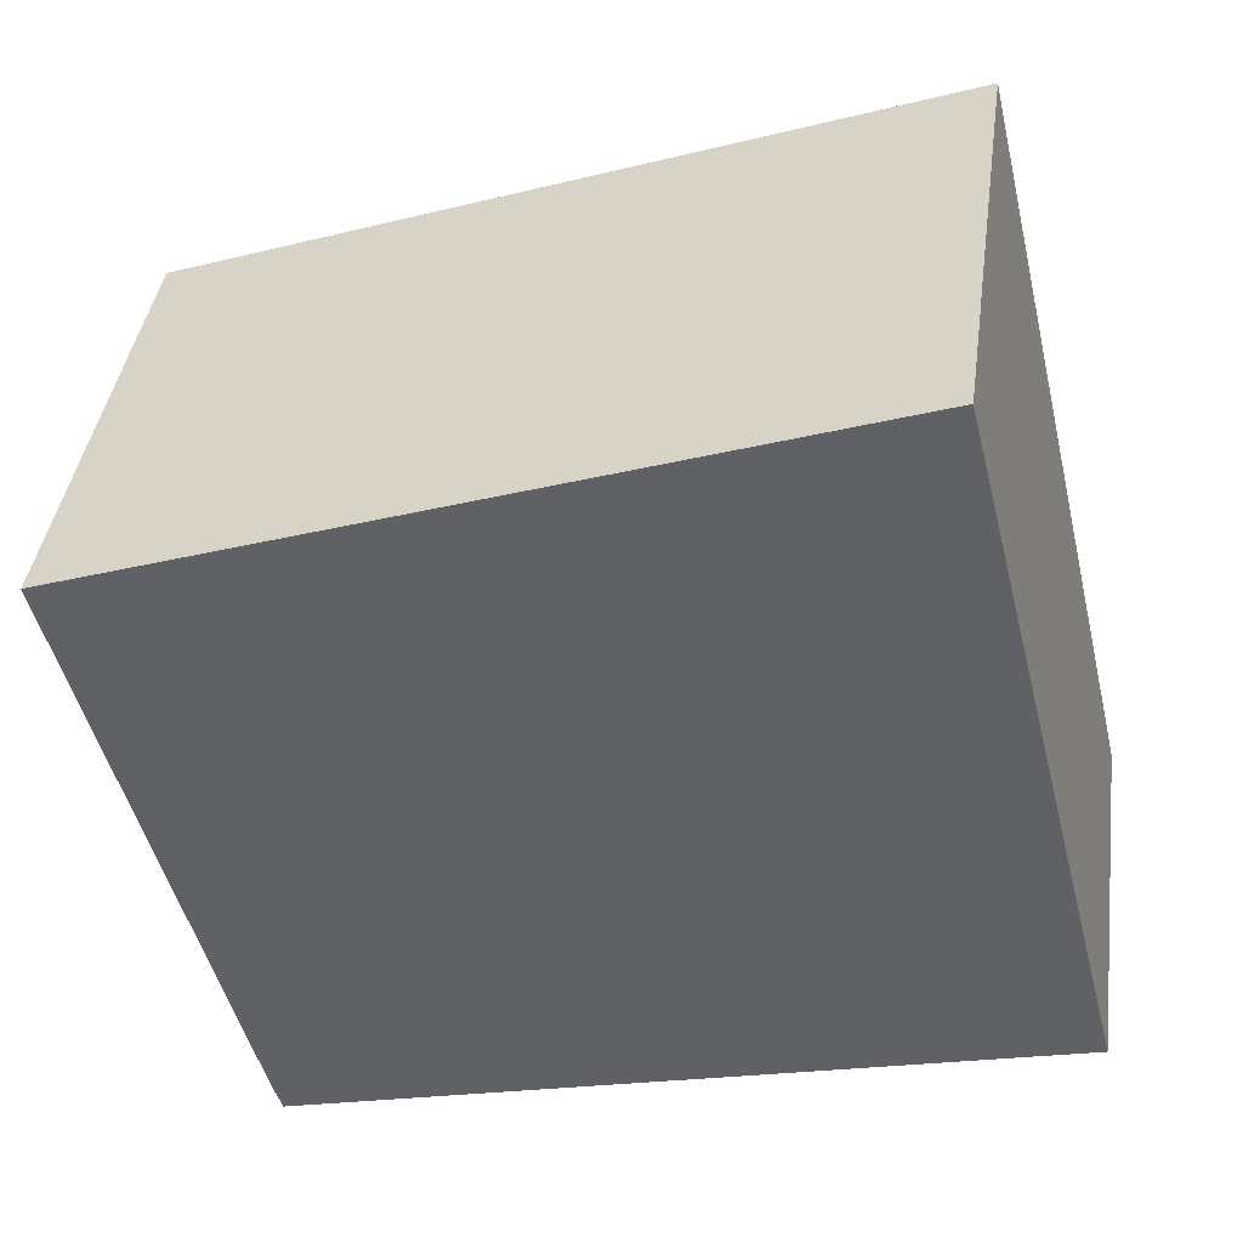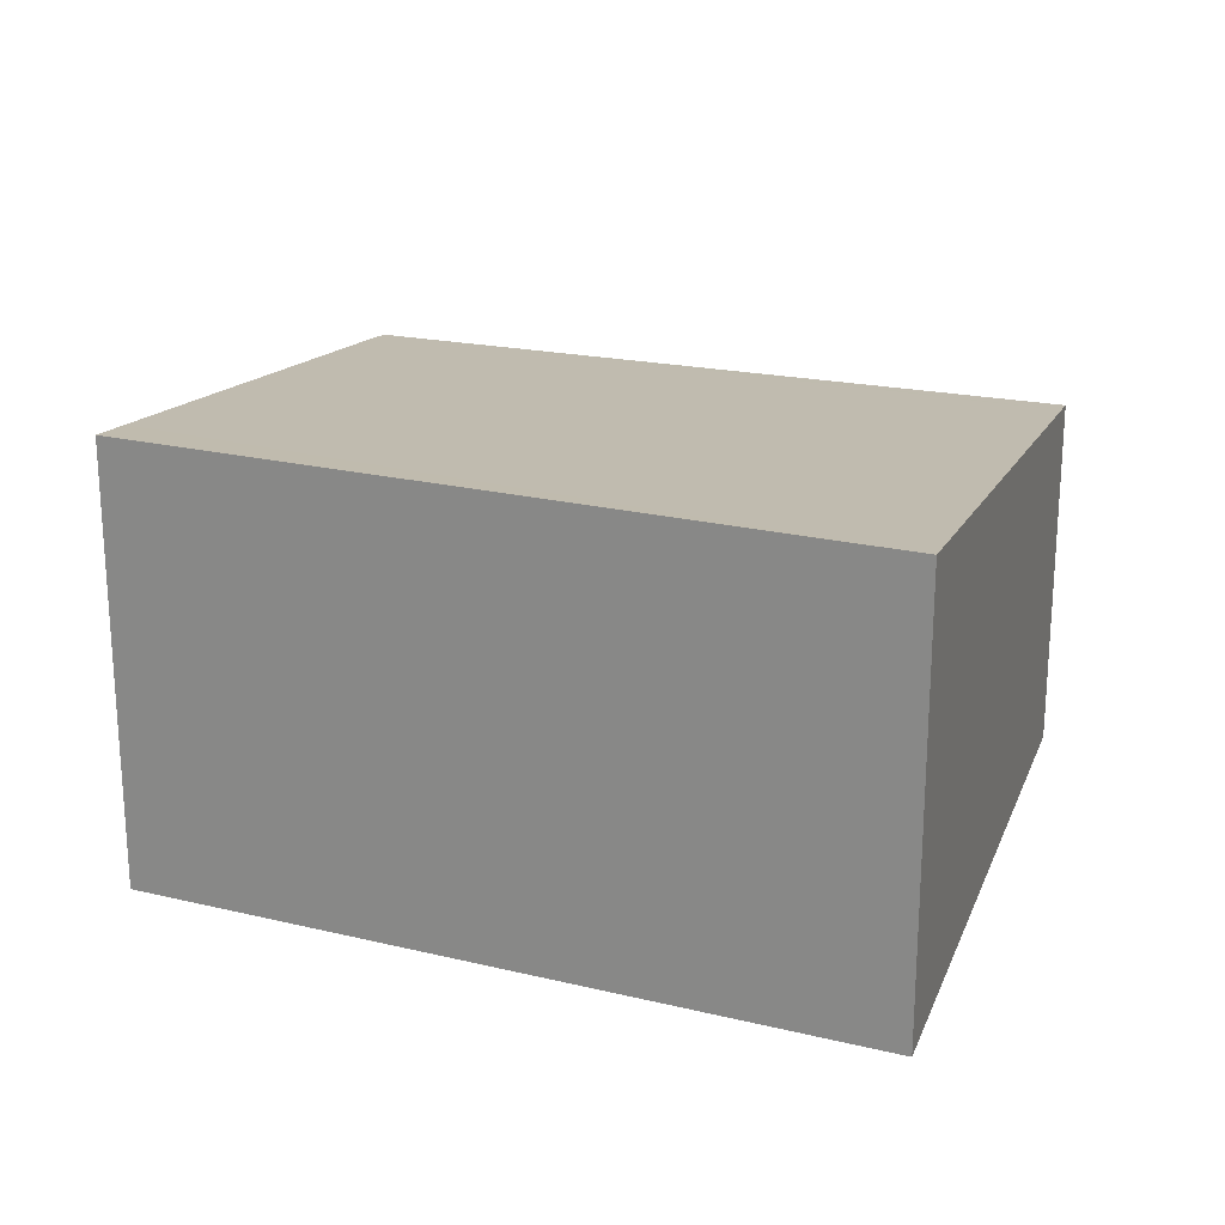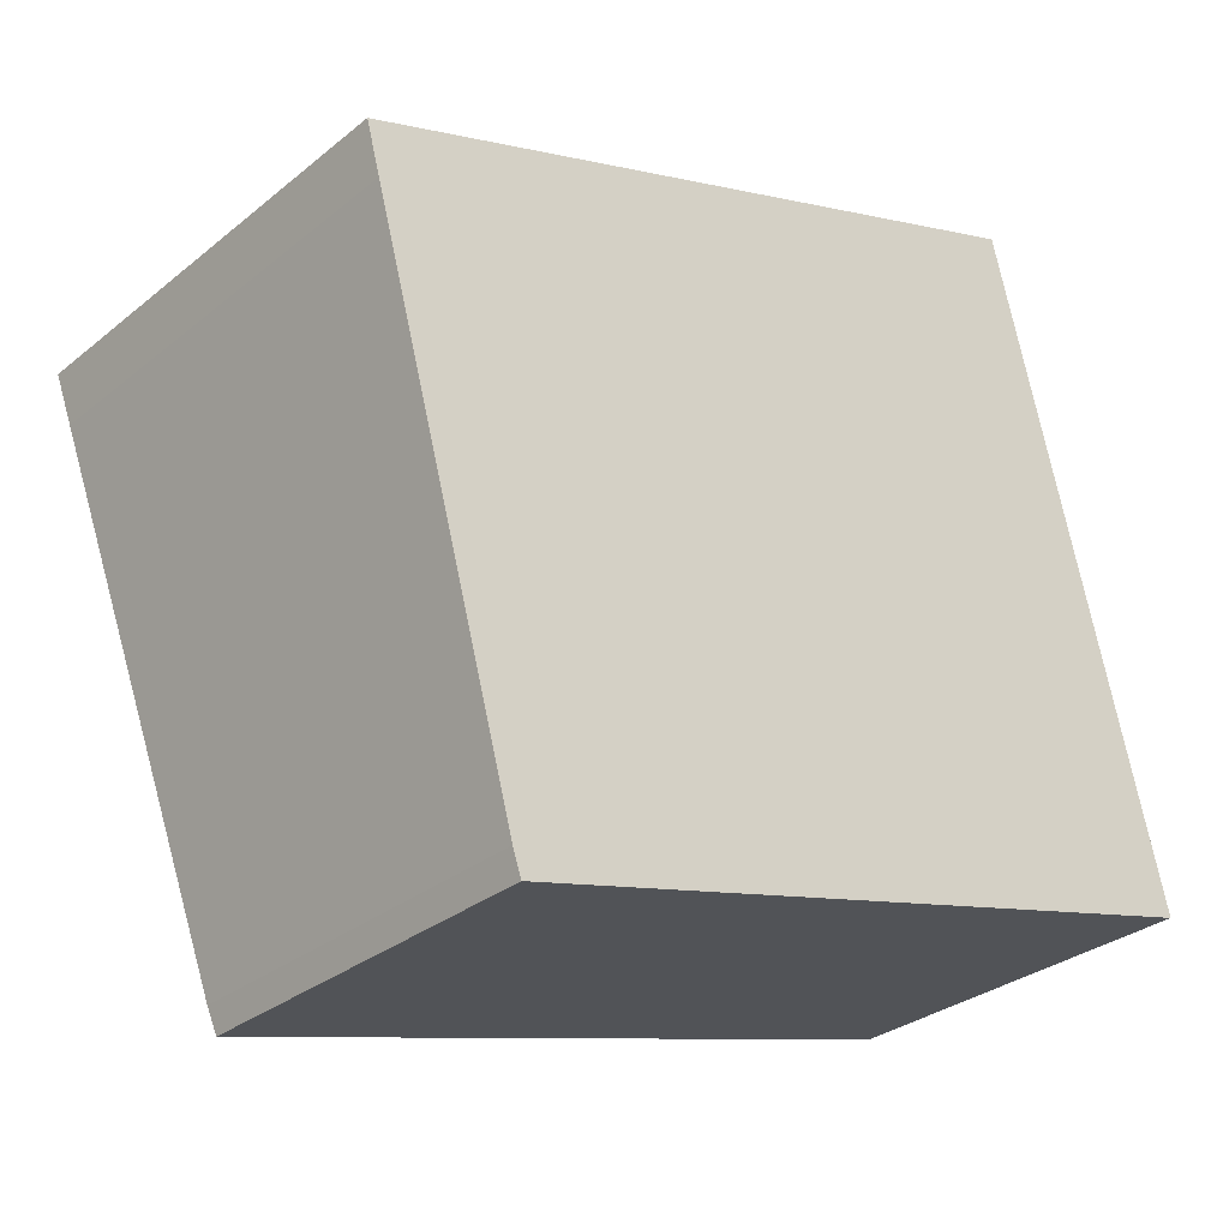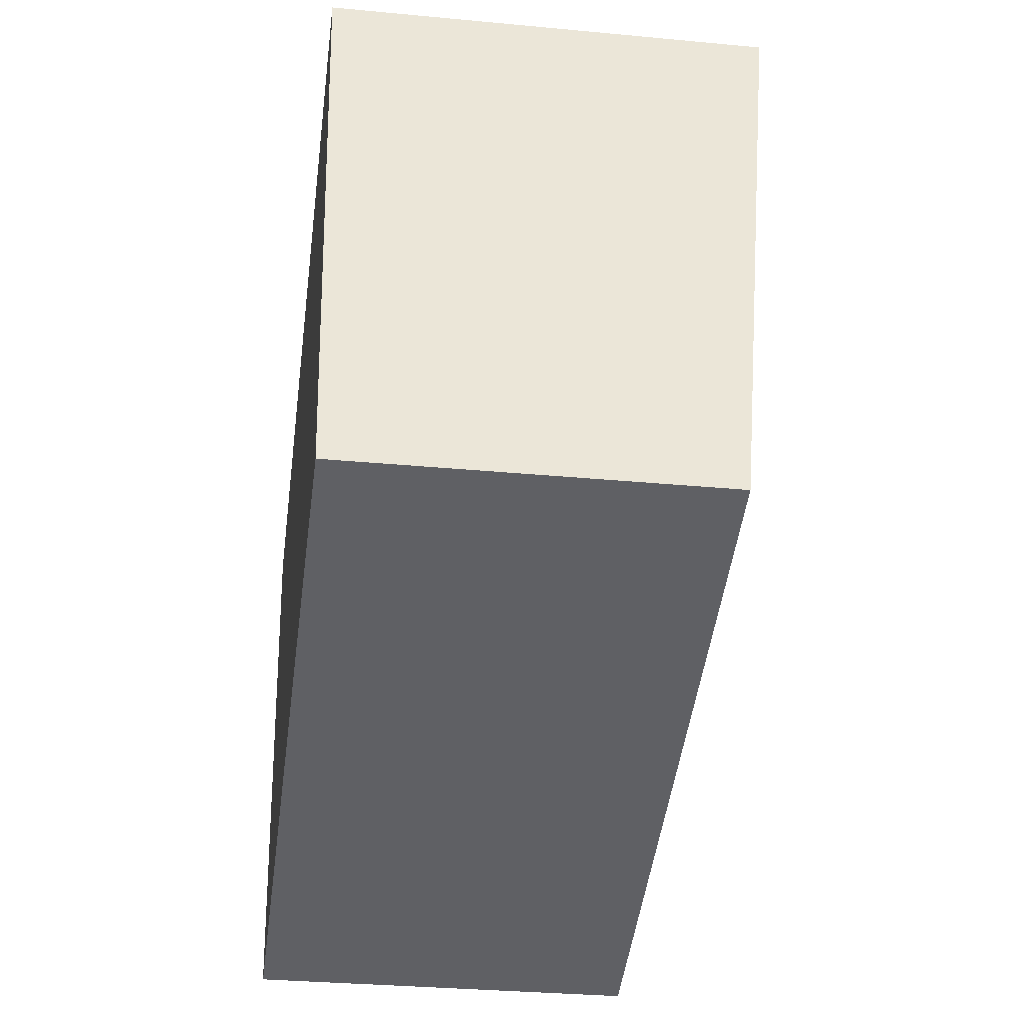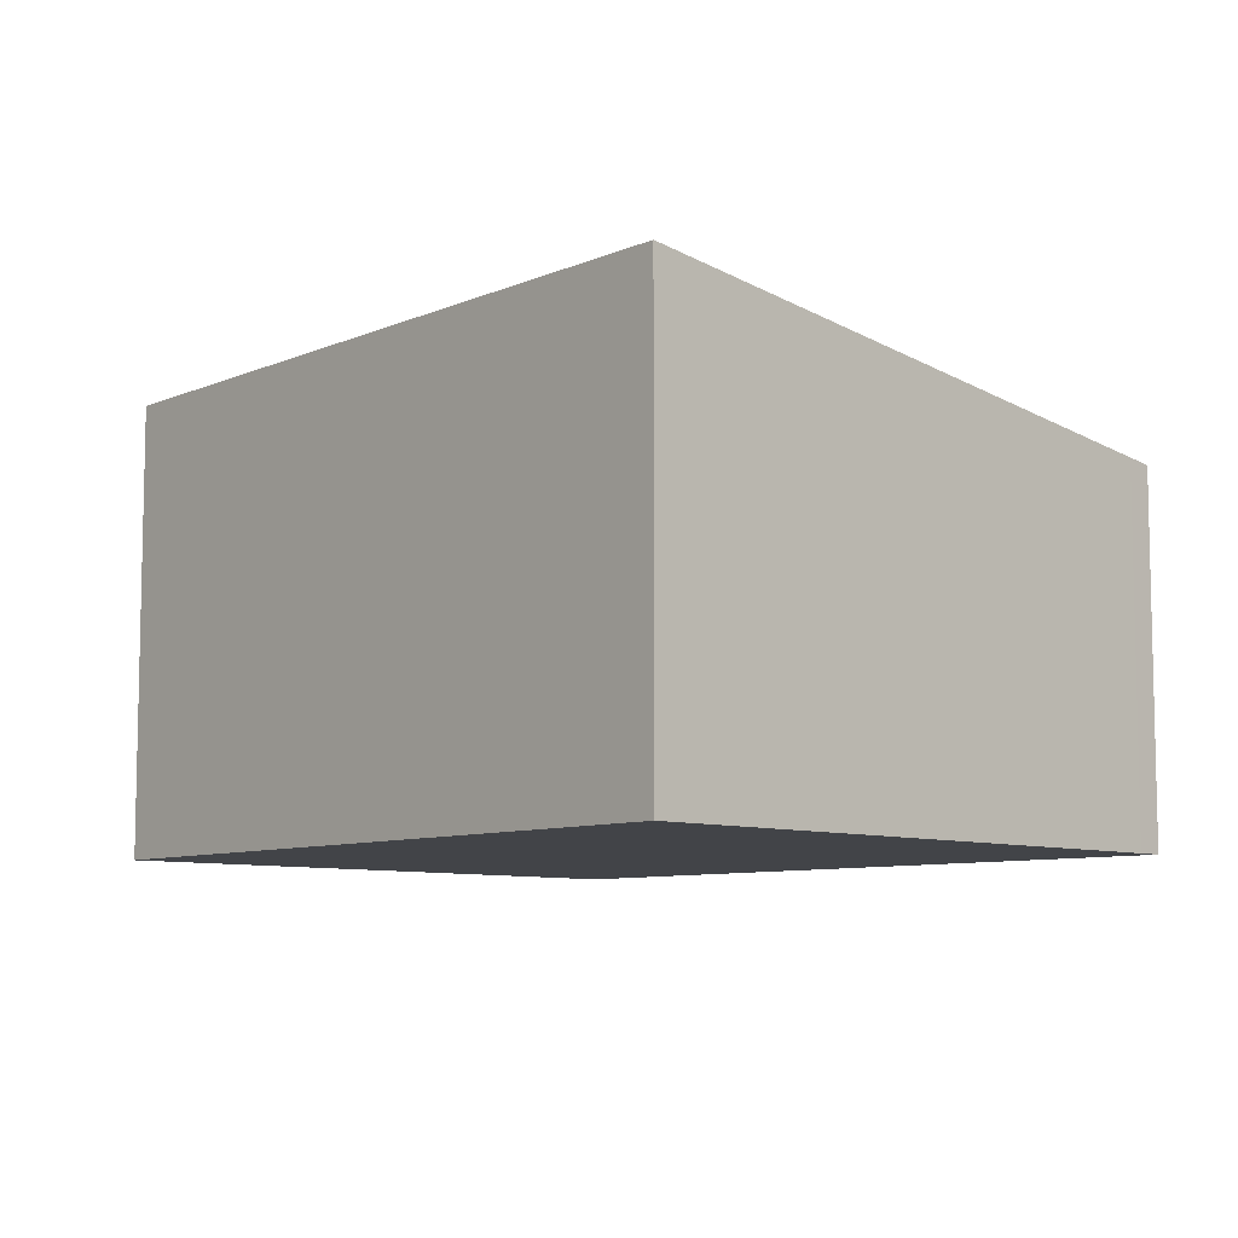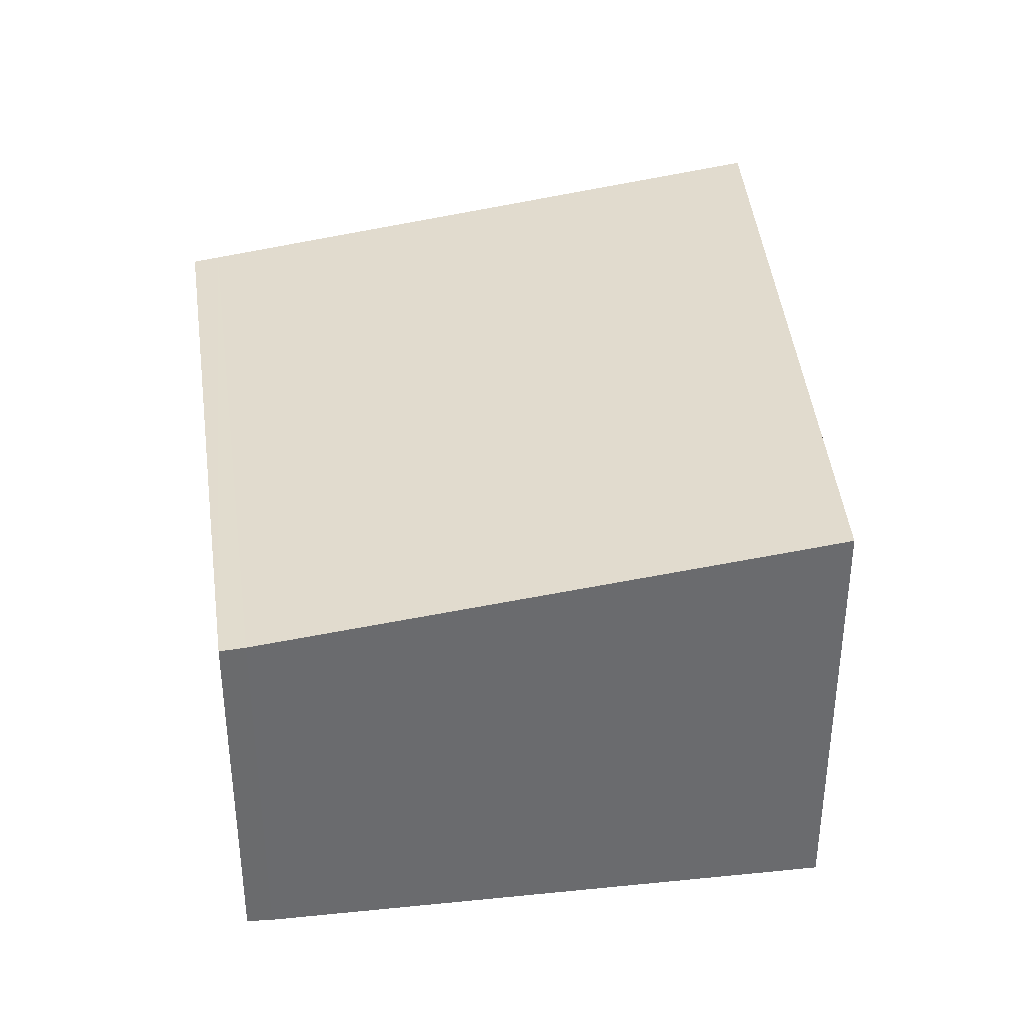
<metadata>
{"format":"obj","ext":"obj","renderer":"f3d","projection":"perspective","resolution":1024,"background":"white","views":[{"elev":40.3,"azim":7.8,"up":"+Z"},{"elev":21.9,"azim":3.9,"up":"+Y"},{"elev":-30.4,"azim":-40.8,"up":"+Z"},{"elev":-31.4,"azim":82.3,"up":"+Z"},{"elev":-8.1,"azim":30.6,"up":"+Y"},{"elev":37.1,"azim":-112.8,"up":"+Y"}]}
</metadata>
<code>
v  6.28 4.28 -5.684
v  10.13 4.28 -4.353
v  10.21 4.241 -4.671
v  1.894 4.324 -6.814
v  1.797 4.36 -6.527
v  8.328 5.168 2.878
v  0.158 5.096 -0.579
v  0.273 5.168 0.094
v  0 5.168 3.164e-16
v  1.797 3.997e-16 -6.527
v  1.894 4.172e-16 -6.814
v  0.158 3.545e-17 -0.579
v  0 0 0
v  8.328 -1.762e-16 2.878
v  0.273 -5.756e-18 0.094
v  10.13 2.665e-16 -4.353
v  10.21 2.86e-16 -4.671
v  6.28 3.48e-16 -5.684
g defaultobject
f 1 2 3
f 2 1 4
f 2 4 5
f 2 5 6
f 6 5 7
f 6 7 8
f 8 7 9
f 4 10 5
f 10 4 11
f 10 7 5
f 7 10 12
f 7 12 9
f 9 12 13
f 13 8 9
f 8 13 6
f 6 13 14
f 14 13 15
f 14 2 6
f 2 14 16
f 2 16 3
f 3 16 17
f 1 11 4
f 11 1 18
f 18 1 3
f 18 3 17
f 12 15 13
f 15 12 10
f 15 10 14
f 14 10 11
f 14 11 18
f 14 18 17
f 14 17 16

</code>
